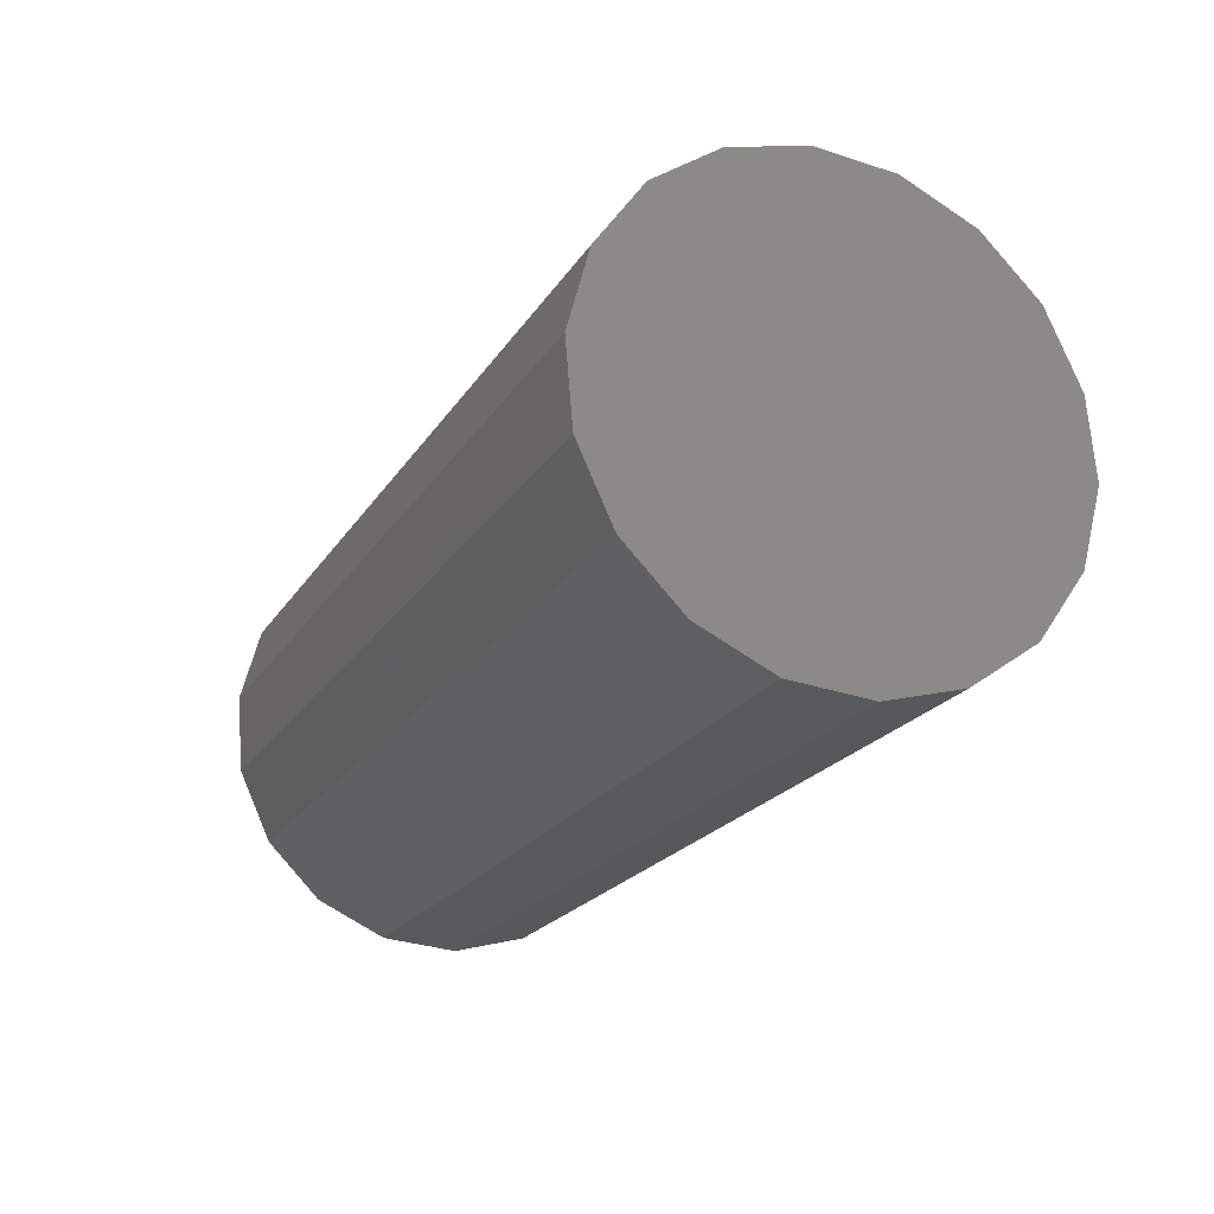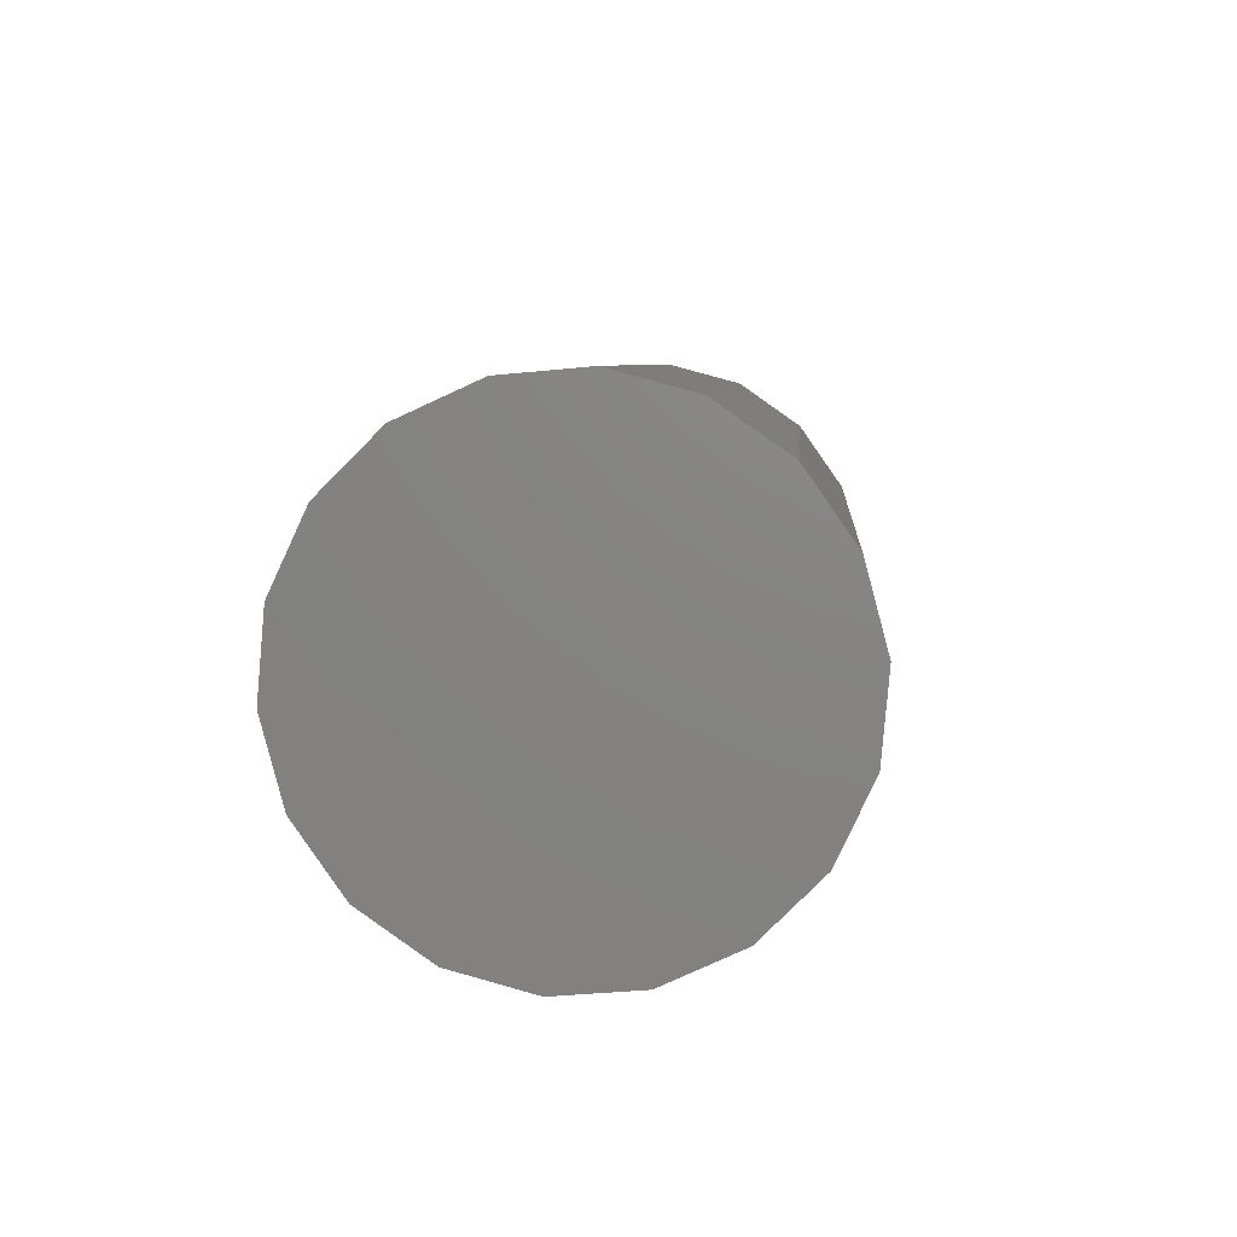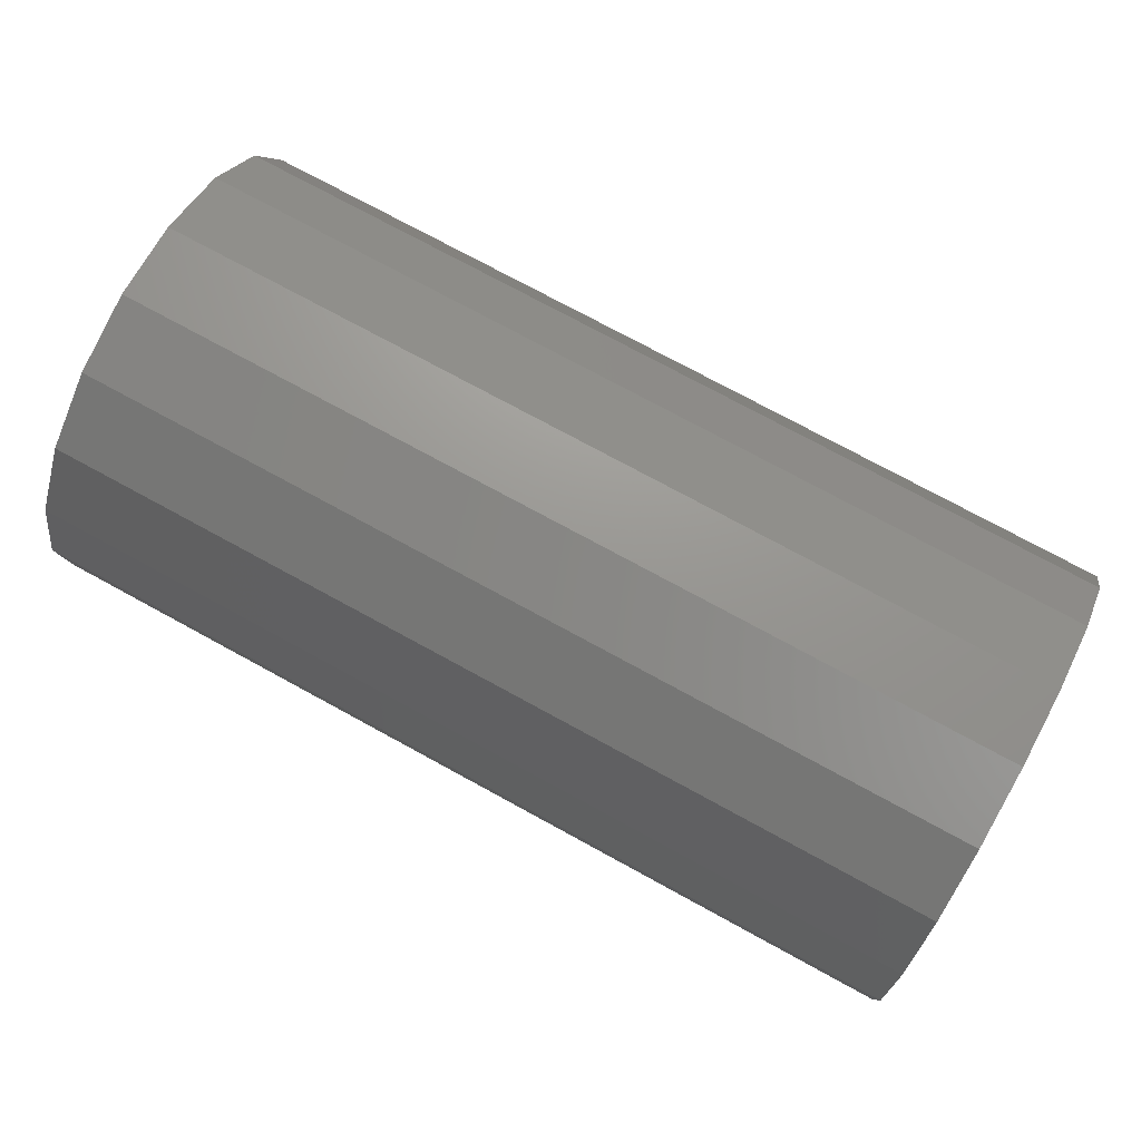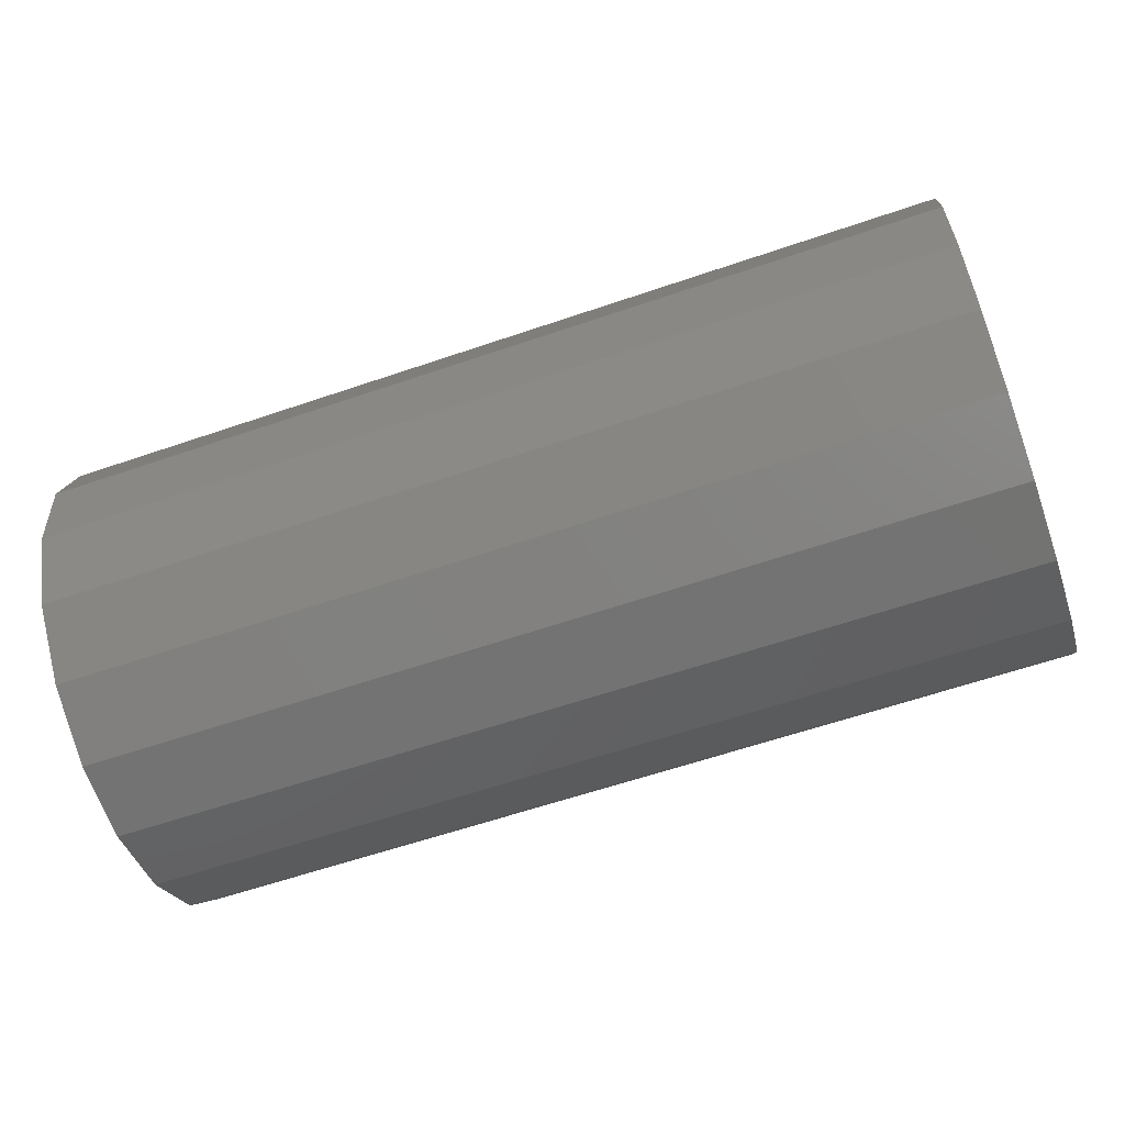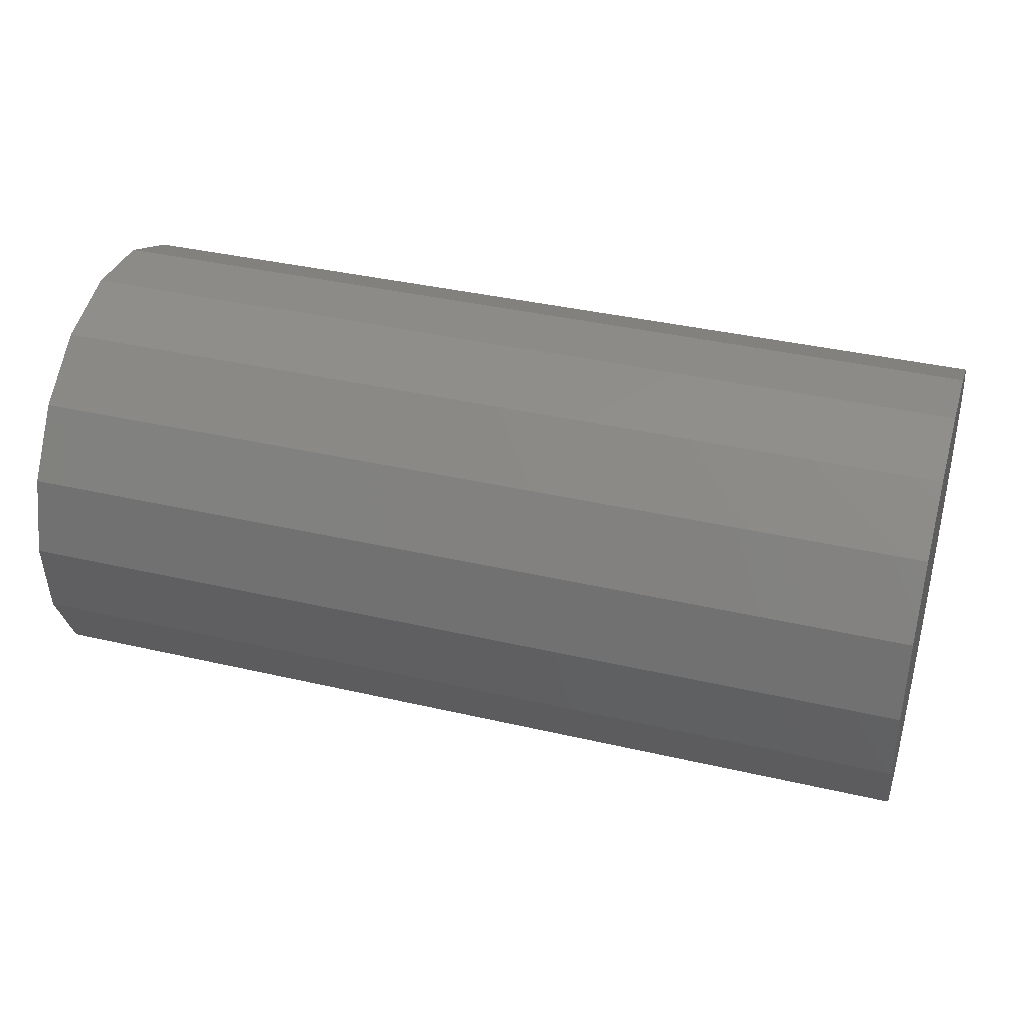
<metadata>
{"format":"stl","ext":"stl","renderer":"f3d","projection":"perspective","resolution":1024,"background":"white","views":[{"elev":-20.9,"azim":66.6,"up":"+Z"},{"elev":6.2,"azim":94.4,"up":"+Y"},{"elev":75.3,"azim":-151.4,"up":"+Y"},{"elev":-60.7,"azim":-160.7,"up":"+Y"},{"elev":38.0,"azim":16.4,"up":"+Z"}]}
</metadata>
<code>
# stl→obj: 216 verts, 428 faces
v -1.992 -1.003 0.08419
v -1.992 -0.7201 -0.197
v -1.992 -0.7427 0.0613
v 1.974 0.427 -0.9176
v 1.974 0.06552 -0.742
v 1.974 0.314 -0.6754
v 1.478 1.005 -0.09162
v 1.974 0.9146 -0.4299
v 1.974 1.005 -0.09162
v 1.479 -0.08403 1.001
v 1.974 0.2618 0.9702
v 1.975 -0.08403 1.001
v 1.478 0.9745 0.2513
v 1.974 0.9745 0.2513
v 1.478 -0.4251 0.9101
v 1.974 -0.4251 0.9101
v 1.478 0.8267 0.5746
v 1.974 0.8267 0.5746
v 1.478 -0.7119 0.7093
v 1.974 -0.7119 0.7093
v 1.478 0.5791 0.8222
v 1.974 0.5791 0.8222
v 1.478 -0.9127 0.4224
v 1.974 -0.9127 0.4224
v 1.478 -1.003 0.08415
v 1.974 -1.003 0.08414
v 1.478 -0.9728 -0.2647
v 1.974 -0.9728 -0.2647
v 1.478 -0.8249 -0.5821
v 1.974 -0.8249 -0.5821
v 1.478 -0.5773 -0.8297
v 1.974 -0.5773 -0.8297
v 1.478 -0.26 -0.9777
v 1.974 -0.26 -0.9777
v 1.478 0.08878 -1.008
v 1.974 0.08878 -1.008
v 1.478 0.427 -0.9176
v 1.478 0.7138 -0.7167
v 1.974 0.7138 -0.7167
v 1.478 0.9146 -0.4299
v 1.478 0.2618 0.9702
v -0.5048 0.2618 0.9703
v -0.008983 0.5791 0.8223
v -0.008983 0.2618 0.9703
v -0.5048 0.9146 -0.4299
v -0.008983 0.7138 -0.7167
v -0.008983 0.9146 -0.4299
v -0.5048 0.7138 -0.7167
v -0.008983 0.427 -0.9176
v -0.5048 0.427 -0.9176
v -0.008983 0.08878 -1.008
v -0.5048 0.08878 -1.008
v -0.008983 -0.26 -0.9777
v -0.5048 -0.26 -0.9777
v -0.008983 -0.5773 -0.8297
v -0.5048 -0.5773 -0.8297
v -0.008983 -0.8249 -0.5821
v -0.5048 -0.8249 -0.5821
v -0.008983 -0.9728 -0.2647
v -0.5048 -0.9728 -0.2647
v -0.008983 -1.003 0.08417
v -0.5048 -1.003 0.08417
v -0.008983 -0.9127 0.4224
v -0.5048 -0.9127 0.4224
v -0.008983 -0.7119 0.7093
v -0.5048 0.5791 0.8223
v -0.008983 0.8267 0.5746
v -0.5048 -0.7119 0.7093
v -0.008983 -0.4251 0.9101
v -0.5048 0.8267 0.5746
v -0.009005 0.9745 0.2513
v -0.5048 -0.4251 0.9102
v -0.008746 -0.08403 1.001
v -0.5048 0.9745 0.2513
v -0.008983 1.005 -0.0916
v -0.5046 -0.08403 1.001
v -0.5048 1.005 -0.09159
v 0.4868 0.2618 0.9703
v 0.9827 0.5791 0.8223
v 0.9827 0.2618 0.9702
v 0.4868 0.9146 -0.4299
v 0.9827 0.7138 -0.7167
v 0.9827 0.9146 -0.4299
v 0.4868 0.7138 -0.7167
v 0.9827 0.427 -0.9176
v 0.4868 0.427 -0.9176
v 0.9827 0.08878 -1.008
v 0.4868 0.08878 -1.008
v 0.9827 -0.26 -0.9777
v 0.4868 -0.26 -0.9777
v 0.9827 -0.5773 -0.8297
v 0.4868 -0.5773 -0.8297
v 0.9827 -0.8249 -0.5821
v 0.4868 -0.8249 -0.5821
v 0.9827 -0.9728 -0.2647
v 0.4868 -0.9728 -0.2647
v 0.9827 -1.003 0.08415
v 0.4868 -1.003 0.08416
v 0.9827 -0.9127 0.4224
v 0.4868 -0.9127 0.4224
v 0.9827 -0.7119 0.7093
v 0.4868 0.5791 0.8223
v 0.9827 0.8267 0.5746
v 0.4868 -0.7119 0.7093
v 0.9827 -0.4251 0.9101
v 0.4868 0.8267 0.5746
v 0.9826 0.9745 0.2513
v 0.4868 -0.4251 0.9101
v 0.9829 -0.08403 1.001
v 0.4868 0.9745 0.2513
v 0.9827 1.005 -0.09161
v 0.4871 -0.08403 1.001
v 0.4868 1.005 -0.09161
v -1.496 1.005 -0.09158
v -1.001 0.9146 -0.4298
v -1.001 1.005 -0.09159
v -1.496 -0.08403 1.001
v -1.001 0.2618 0.9703
v -1 -0.08403 1.001
v -1.496 0.9745 0.2514
v -1.001 0.9745 0.2514
v -1.496 -0.4251 0.9102
v -1.001 -0.4251 0.9102
v -1.496 0.8267 0.5747
v -1.001 0.8267 0.5747
v -1.496 -0.7119 0.7093
v -1.001 -0.7119 0.7093
v -1.496 0.5791 0.8223
v -1.001 0.5791 0.8223
v -1.496 -0.9127 0.4224
v -1.001 -0.9127 0.4224
v -1.496 -1.003 0.08418
v -1.001 -1.003 0.08418
v -1.496 -0.9728 -0.2647
v -1.001 -0.9728 -0.2647
v -1.496 -0.8249 -0.5821
v -1.001 -0.8249 -0.5821
v -1.496 -0.5773 -0.8297
v -1.001 -0.5773 -0.8297
v -1.496 -0.26 -0.9777
v -1.001 -0.26 -0.9777
v -1.496 0.08878 -1.008
v -1.001 0.08878 -1.008
v -1.496 0.427 -0.9176
v -1.001 0.427 -0.9176
v -1.496 0.7137 -0.7167
v -1.001 0.7138 -0.7167
v -1.496 0.9146 -0.4298
v -1.496 0.2618 0.9703
v -1.992 0.2618 0.9703
v -1.992 0.9146 -0.4298
v -1.992 0.7137 -0.7167
v -1.992 0.427 -0.9176
v -1.992 0.08877 -1.008
v -1.992 -0.26 -0.9777
v -1.992 -0.5773 -0.8297
v -1.992 -0.8249 -0.5821
v -1.992 -0.9728 -0.2647
v -1.992 -0.9127 0.4224
v -1.992 0.5791 0.8223
v -1.992 -0.7119 0.7093
v -1.992 0.8267 0.5747
v -1.992 -0.4251 0.9102
v -1.992 0.9745 0.2514
v -1.992 -0.08403 1.001
v -1.992 1.005 -0.09158
v 1.974 -0.5229 0.5201
v 1.974 -0.6704 0.3093
v 1.974 0.5248 -0.5278
v 1.974 -0.737 0.06075
v 1.974 0.6723 -0.317
v 1.974 -0.7146 -0.1956
v 1.974 0.7389 -0.06841
v 1.974 -0.6059 -0.4288
v 1.974 0.7164 0.1836
v 1.974 -0.4239 -0.6108
v 1.974 0.1927 0.7119
v 1.974 -0.06146 0.7342
v 1.974 0.6078 0.4212
v 1.974 -0.1908 -0.7195
v 1.974 -0.3121 0.6677
v 1.974 0.4259 0.6031
v 1.974 -0.1067 -0.4061
v 1.974 0.1769 -0.3812
v 1.974 -0.2933 0.2904
v 1.974 -0.4136 0.03235
v 1.974 0.3782 -0.1799
v 1.974 0.403 0.1014
v 1.974 -0.3399 -0.2427
v 1.974 0.2397 0.3371
v 1.974 -0.03406 0.4108
v -1.992 0.7446 -0.06886
v -1.992 0.6775 -0.3193
v -1.992 -0.6106 -0.4321
v -1.992 0.1942 0.7175
v -1.992 0.4291 0.6079
v -1.992 0.7219 0.1851
v -1.992 -0.4272 -0.6154
v -1.992 -0.06195 0.74
v -1.992 0.6125 0.4245
v -1.992 -0.1923 -0.725
v -1.992 -0.3145 0.673
v -1.992 0.06602 -0.7476
v -1.992 -0.5269 0.5242
v -1.992 0.3164 -0.6805
v -1.992 -0.6756 0.3118
v -1.992 0.5288 -0.5318
v -1.992 0.3101 -0.3131
v -1.992 0.4232 0.1067
v -1.992 0.000912 -0.003694
v -1.992 -0.3571 -0.2547
v -1.992 -0.3952 0.1809
v -1.992 -0.03584 0.4317
v -1.992 0.2517 0.3543
v -1.992 -0.1121 -0.4263
v 1.974 0.00092 -0.00374
f 1 2 3
f 4 5 6
f 7 8 9
f 10 11 12
f 13 9 14
f 15 12 16
f 17 14 18
f 19 16 20
f 21 18 22
f 23 20 24
f 25 24 26
f 27 26 28
f 29 28 30
f 31 30 32
f 33 32 34
f 35 34 36
f 37 36 4
f 38 4 39
f 40 39 8
f 41 22 11
f 42 43 44
f 45 46 47
f 48 49 46
f 50 51 49
f 52 53 51
f 54 55 53
f 56 57 55
f 58 59 57
f 60 61 59
f 62 63 61
f 64 65 63
f 66 67 43
f 68 69 65
f 70 71 67
f 72 73 69
f 74 75 71
f 76 44 73
f 77 47 75
f 78 79 80
f 81 82 83
f 84 85 82
f 86 87 85
f 88 89 87
f 90 91 89
f 92 93 91
f 94 95 93
f 96 97 95
f 98 99 97
f 100 101 99
f 102 103 79
f 104 105 101
f 106 107 103
f 108 109 105
f 110 111 107
f 112 80 109
f 113 83 111
f 114 115 116
f 117 118 119
f 120 116 121
f 122 119 123
f 124 121 125
f 126 123 127
f 128 125 129
f 130 127 131
f 132 131 133
f 134 133 135
f 136 135 137
f 138 137 139
f 140 139 141
f 142 141 143
f 144 143 145
f 146 145 147
f 148 147 115
f 149 129 118
f 80 21 41
f 83 38 40
f 82 37 38
f 85 35 37
f 87 33 35
f 89 31 33
f 91 29 31
f 93 27 29
f 95 25 27
f 97 23 25
f 99 19 23
f 79 17 21
f 101 15 19
f 103 13 17
f 105 10 15
f 107 7 13
f 109 41 10
f 111 40 7
f 75 81 113
f 73 78 112
f 71 113 110
f 69 112 108
f 67 110 106
f 65 108 104
f 43 106 102
f 63 104 100
f 61 100 98
f 59 98 96
f 57 96 94
f 55 94 92
f 53 92 90
f 51 90 88
f 49 88 86
f 46 86 84
f 47 84 81
f 44 102 78
f 116 45 77
f 119 42 76
f 121 77 74
f 123 76 72
f 125 74 70
f 127 72 68
f 129 70 66
f 131 68 64
f 133 64 62
f 135 62 60
f 137 60 58
f 139 58 56
f 141 56 54
f 143 54 52
f 145 52 50
f 147 50 48
f 115 48 45
f 118 66 42
f 150 128 149
f 151 146 148
f 152 144 146
f 153 142 144
f 154 140 142
f 155 138 140
f 156 136 138
f 157 134 136
f 158 132 134
f 1 130 132
f 159 126 130
f 160 124 128
f 161 122 126
f 162 120 124
f 163 117 122
f 164 114 120
f 165 149 117
f 166 148 114
f 24 167 168
f 39 6 169
f 26 168 170
f 8 169 171
f 28 170 172
f 9 171 173
f 30 172 174
f 14 173 175
f 32 174 176
f 12 177 178
f 18 175 179
f 34 176 180
f 16 178 181
f 22 179 182
f 36 180 5
f 11 182 177
f 20 181 167
f 6 183 184
f 170 185 186
f 171 184 187
f 173 187 188
f 174 186 189
f 177 190 191
f 180 189 183
f 181 191 185
f 182 188 190
f 151 192 193
f 158 194 2
f 160 195 196
f 166 197 192
f 157 198 194
f 150 199 195
f 164 200 197
f 156 201 198
f 165 202 199
f 162 196 200
f 155 203 201
f 163 204 202
f 154 205 203
f 161 206 204
f 153 207 205
f 159 3 206
f 152 193 207
f 208 209 210
f 3 211 212
f 193 209 208
f 196 213 214
f 197 214 209
f 198 215 211
f 202 212 213
f 203 208 215
f 214 213 210
f 209 214 210
f 211 215 210
f 213 212 210
f 215 208 210
f 212 211 210
f 190 188 216
f 185 191 216
f 183 189 216
f 191 190 216
f 189 186 216
f 188 187 216
f 187 184 216
f 186 185 216
f 184 183 216
f 1 158 2
f 4 36 5
f 7 40 8
f 10 41 11
f 13 7 9
f 15 10 12
f 17 13 14
f 19 15 16
f 21 17 18
f 23 19 20
f 25 23 24
f 27 25 26
f 29 27 28
f 31 29 30
f 33 31 32
f 35 33 34
f 37 35 36
f 38 37 4
f 40 38 39
f 41 21 22
f 42 66 43
f 45 48 46
f 48 50 49
f 50 52 51
f 52 54 53
f 54 56 55
f 56 58 57
f 58 60 59
f 60 62 61
f 62 64 63
f 64 68 65
f 66 70 67
f 68 72 69
f 70 74 71
f 72 76 73
f 74 77 75
f 76 42 44
f 77 45 47
f 78 102 79
f 81 84 82
f 84 86 85
f 86 88 87
f 88 90 89
f 90 92 91
f 92 94 93
f 94 96 95
f 96 98 97
f 98 100 99
f 100 104 101
f 102 106 103
f 104 108 105
f 106 110 107
f 108 112 109
f 110 113 111
f 112 78 80
f 113 81 83
f 114 148 115
f 117 149 118
f 120 114 116
f 122 117 119
f 124 120 121
f 126 122 123
f 128 124 125
f 130 126 127
f 132 130 131
f 134 132 133
f 136 134 135
f 138 136 137
f 140 138 139
f 142 140 141
f 144 142 143
f 146 144 145
f 148 146 147
f 149 128 129
f 80 79 21
f 83 82 38
f 82 85 37
f 85 87 35
f 87 89 33
f 89 91 31
f 91 93 29
f 93 95 27
f 95 97 25
f 97 99 23
f 99 101 19
f 79 103 17
f 101 105 15
f 103 107 13
f 105 109 10
f 107 111 7
f 109 80 41
f 111 83 40
f 75 47 81
f 73 44 78
f 71 75 113
f 69 73 112
f 67 71 110
f 65 69 108
f 43 67 106
f 63 65 104
f 61 63 100
f 59 61 98
f 57 59 96
f 55 57 94
f 53 55 92
f 51 53 90
f 49 51 88
f 46 49 86
f 47 46 84
f 44 43 102
f 116 115 45
f 119 118 42
f 121 116 77
f 123 119 76
f 125 121 74
f 127 123 72
f 129 125 70
f 131 127 68
f 133 131 64
f 135 133 62
f 137 135 60
f 139 137 58
f 141 139 56
f 143 141 54
f 145 143 52
f 147 145 50
f 115 147 48
f 118 129 66
f 150 160 128
f 151 152 146
f 152 153 144
f 153 154 142
f 154 155 140
f 155 156 138
f 156 157 136
f 157 158 134
f 158 1 132
f 1 159 130
f 159 161 126
f 160 162 124
f 161 163 122
f 162 164 120
f 163 165 117
f 164 166 114
f 165 150 149
f 166 151 148
f 167 181 185
f 24 20 167
f 39 4 6
f 26 24 168
f 8 39 169
f 28 26 170
f 9 8 171
f 30 28 172
f 14 9 173
f 32 30 174
f 12 11 177
f 18 14 175
f 34 32 176
f 16 12 178
f 22 18 179
f 36 34 180
f 11 22 182
f 20 16 181
f 6 5 183
f 168 167 185
f 169 6 184
f 170 168 185
f 171 169 184
f 172 170 186
f 173 171 187
f 174 172 186
f 177 182 190
f 175 173 188
f 176 174 189
f 178 177 191
f 179 175 188
f 180 176 189
f 181 178 191
f 182 179 188
f 5 180 183
f 206 3 212
f 151 166 192
f 158 157 194
f 160 150 195
f 166 164 197
f 157 156 198
f 150 165 199
f 164 162 200
f 156 155 201
f 165 163 202
f 162 160 196
f 155 154 203
f 163 161 204
f 154 153 205
f 161 159 206
f 153 152 207
f 159 1 3
f 152 151 193
f 207 193 208
f 3 2 211
f 193 192 209
f 2 194 211
f 196 195 213
f 192 197 209
f 194 198 211
f 195 199 213
f 197 200 214
f 198 201 215
f 199 202 213
f 200 196 214
f 201 203 215
f 202 204 212
f 203 205 208
f 204 206 212
f 205 207 208

</code>
